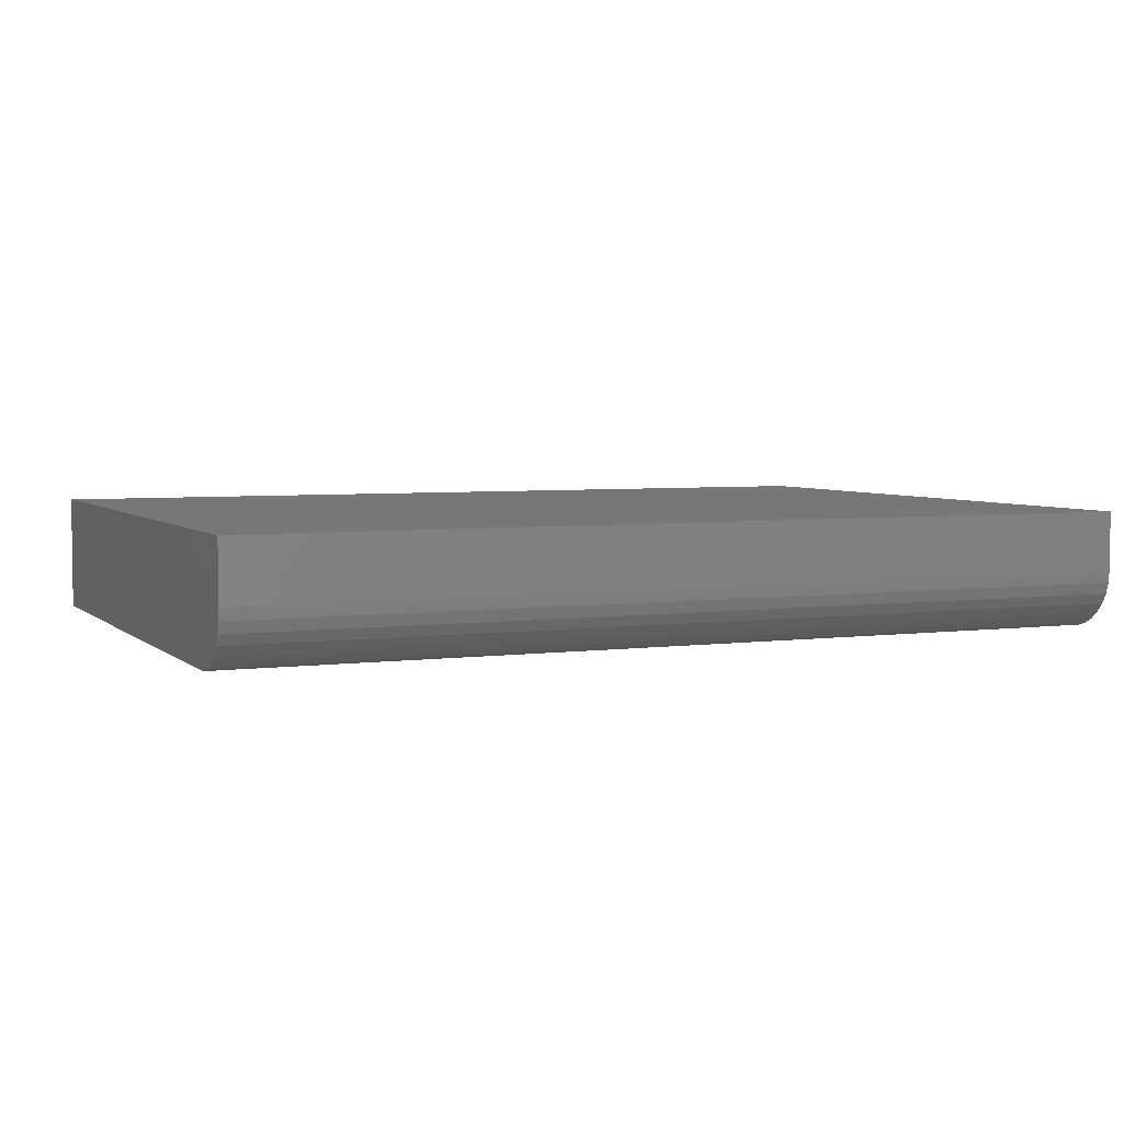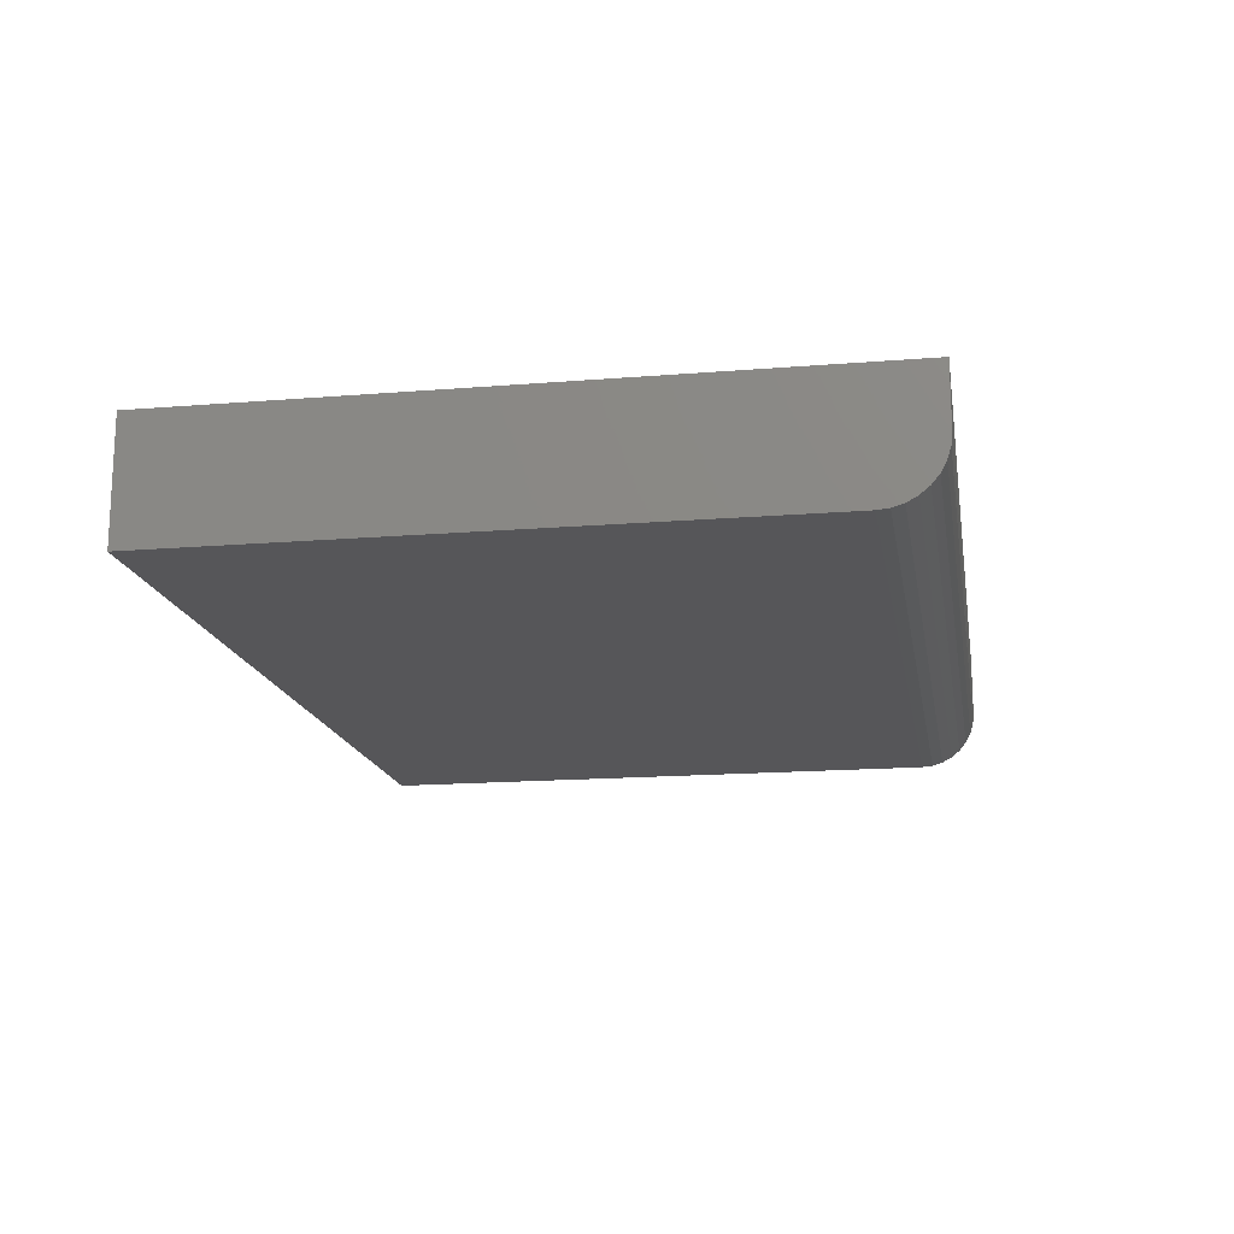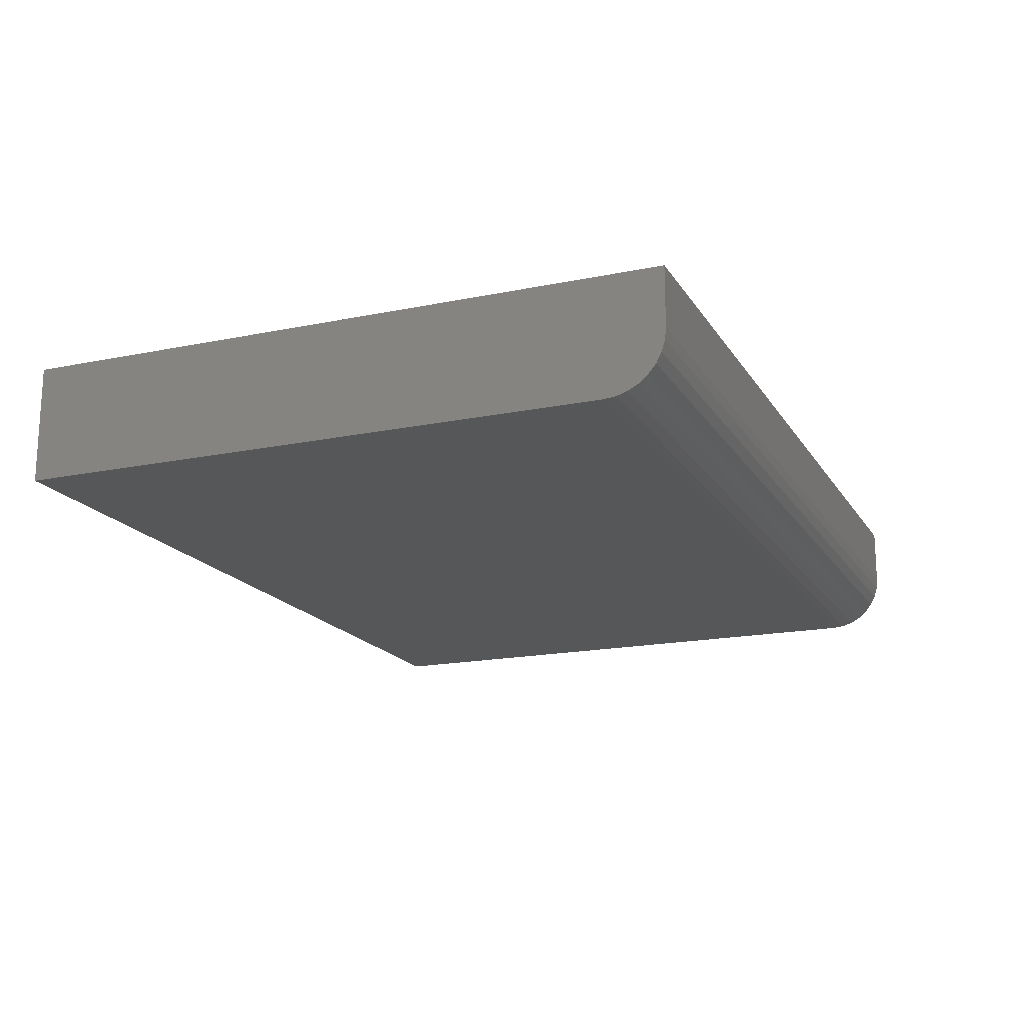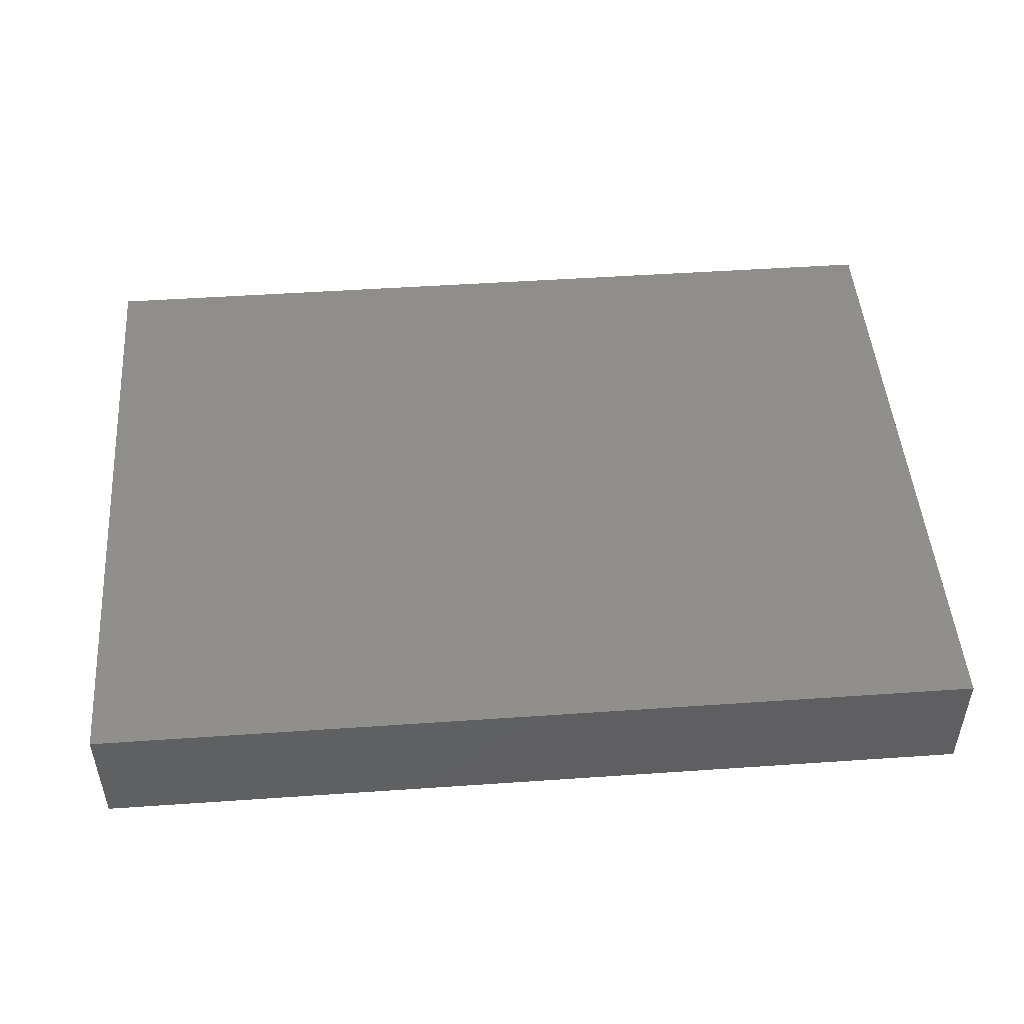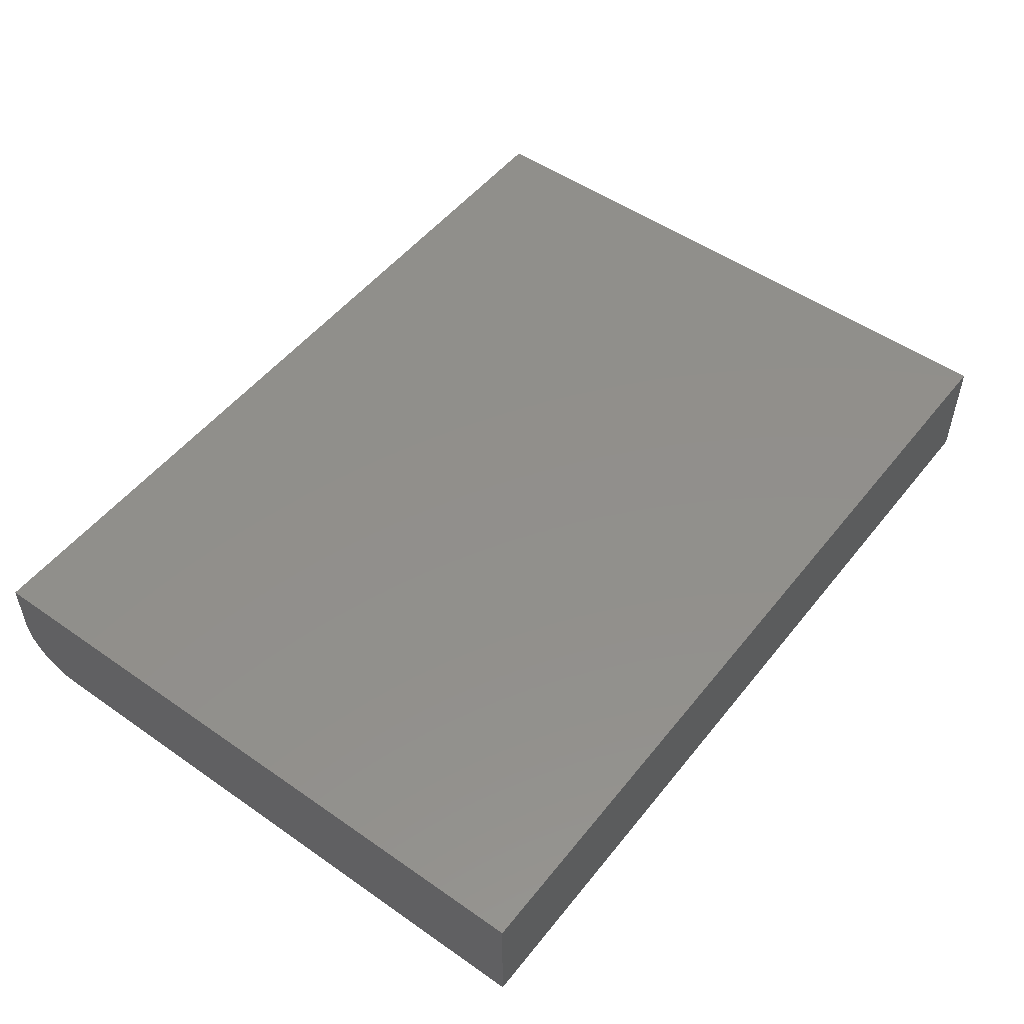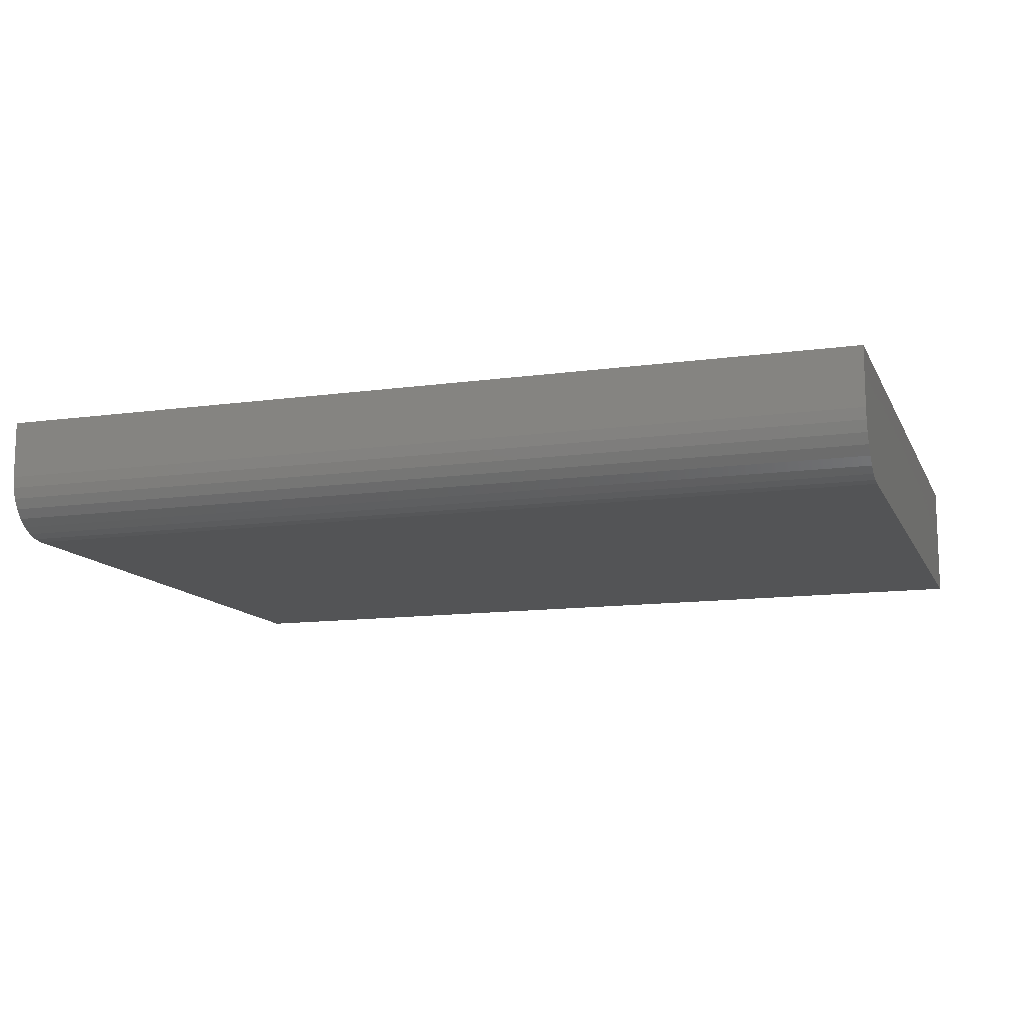
<metadata>
{"format":"stl","ext":"stl","renderer":"f3d","projection":"perspective","resolution":1024,"background":"white","views":[{"elev":4.5,"azim":-23.5,"up":"+Y"},{"elev":-16.2,"azim":-80.4,"up":"+Y"},{"elev":-17.5,"azim":-67.8,"up":"+Y"},{"elev":48.5,"azim":175.6,"up":"+Y"},{"elev":51.2,"azim":127.2,"up":"+Y"},{"elev":-12.3,"azim":18.1,"up":"+Y"}]}
</metadata>
<code>
# stl→obj: 24 verts, 44 faces
v 0.1342 -0.0625 -0.3516
v 0.6079 -0.0625 -0.3516
v 0.1342 -0.0625 -0.03544
v 0.6079 -0.0625 -0.03544
v 0.1342 -0.04861 -0.009461
v 0.1342 -0.06012 -0.02349
v 0.1342 -0.05723 -0.01808
v 0.1342 -0.05335 -0.01335
v 0.1342 9.817e-17 -0.3516
v 0.1342 -0.0619 -0.02935
v 0.1342 1.174e-16 -0.004194
v 0.1342 -0.04321 -0.006573
v 0.1342 -0.03735 -0.004795
v 0.1342 -0.03125 -0.004194
v 0.6079 -0.03125 -0.004194
v 0.6079 1.7e-16 -0.004194
v 0.6079 -0.03735 -0.004795
v 0.6079 -0.04321 -0.006573
v 0.6079 -0.04861 -0.009461
v 0.6079 -0.05335 -0.01335
v 0.6079 -0.05723 -0.01808
v 0.6079 -0.06012 -0.02349
v 0.6079 -0.0619 -0.02935
v 0.6079 1.508e-16 -0.3516
f 1 2 3
f 3 2 4
f 5 6 7
f 5 7 8
f 9 1 3
f 9 3 10
f 9 10 11
f 10 6 5
f 10 5 12
f 10 12 13
f 10 13 14
f 10 14 11
f 15 16 14
f 14 16 11
f 15 17 18
f 16 15 18
f 16 18 19
f 16 19 20
f 16 20 21
f 16 21 22
f 16 22 23
f 16 23 4
f 16 4 2
f 16 2 24
f 15 14 17
f 17 14 13
f 17 13 18
f 18 13 12
f 18 12 19
f 19 12 5
f 19 5 20
f 20 5 8
f 20 8 21
f 21 8 7
f 21 7 22
f 22 7 6
f 22 6 23
f 23 6 10
f 23 10 4
f 4 10 3
f 9 11 24
f 24 11 16
f 1 9 2
f 2 9 24

</code>
